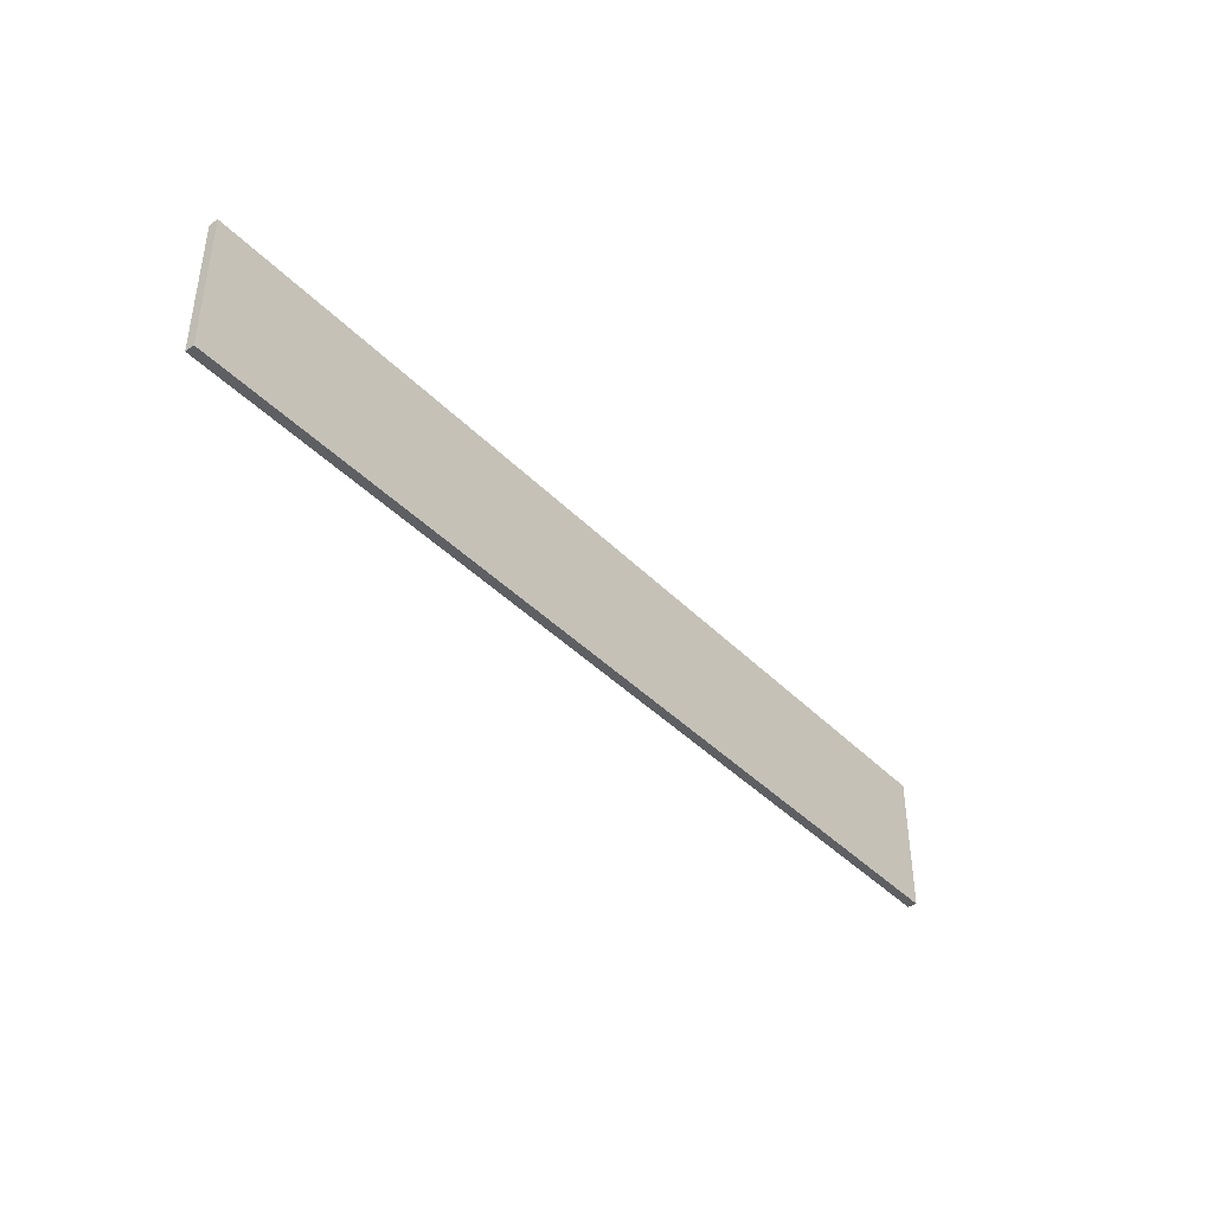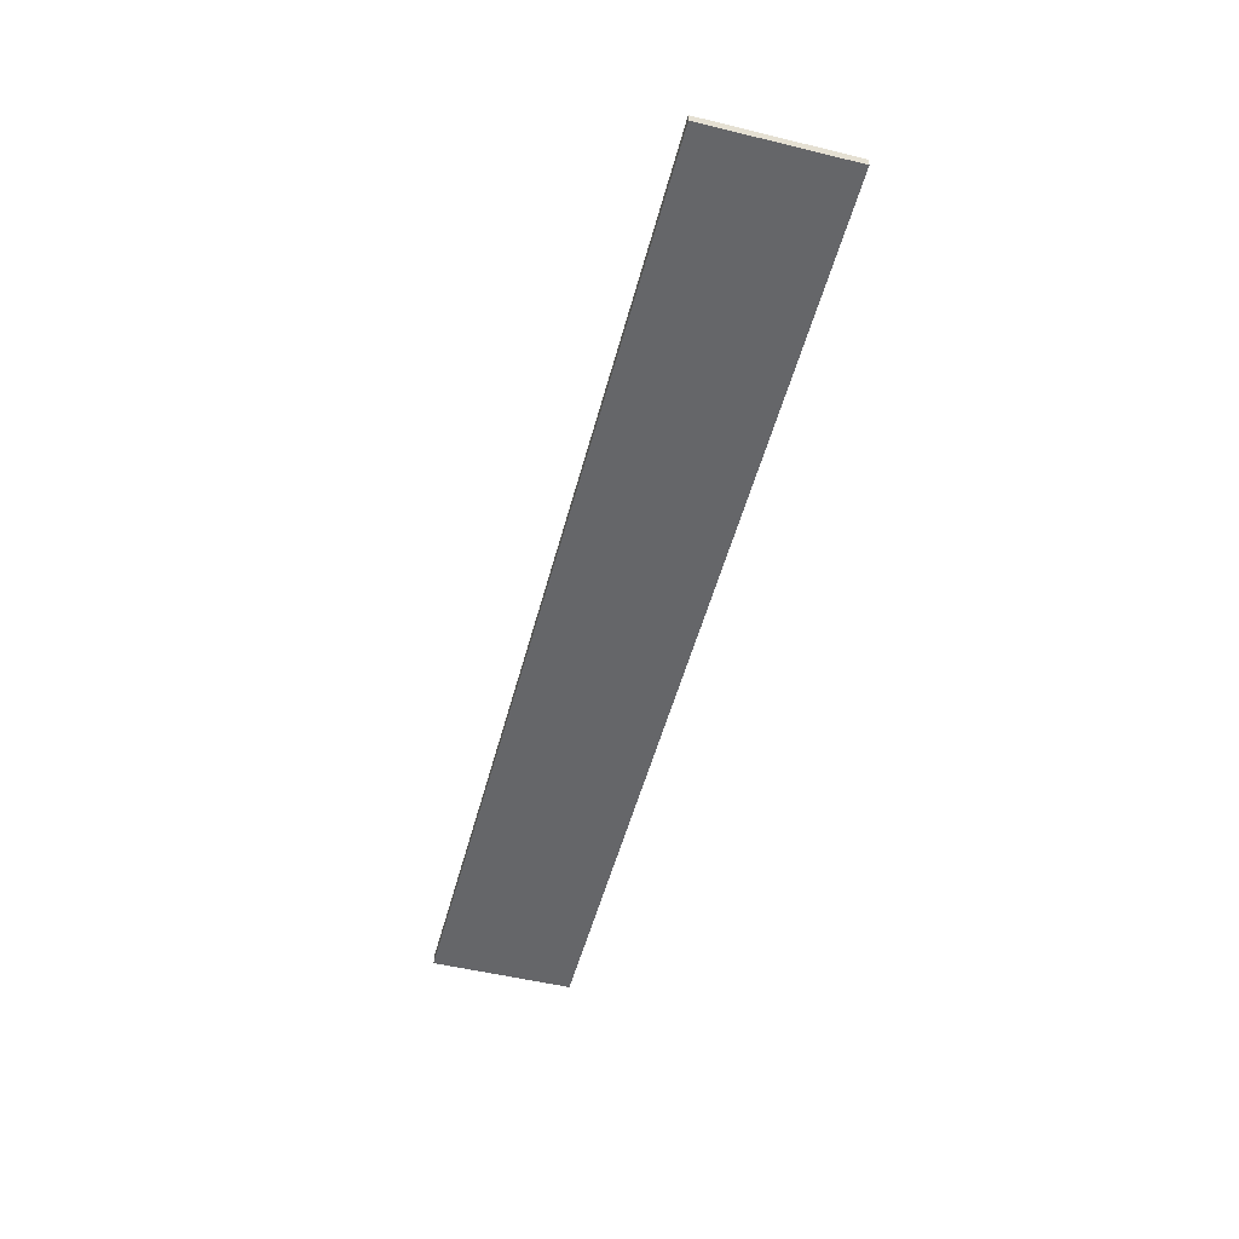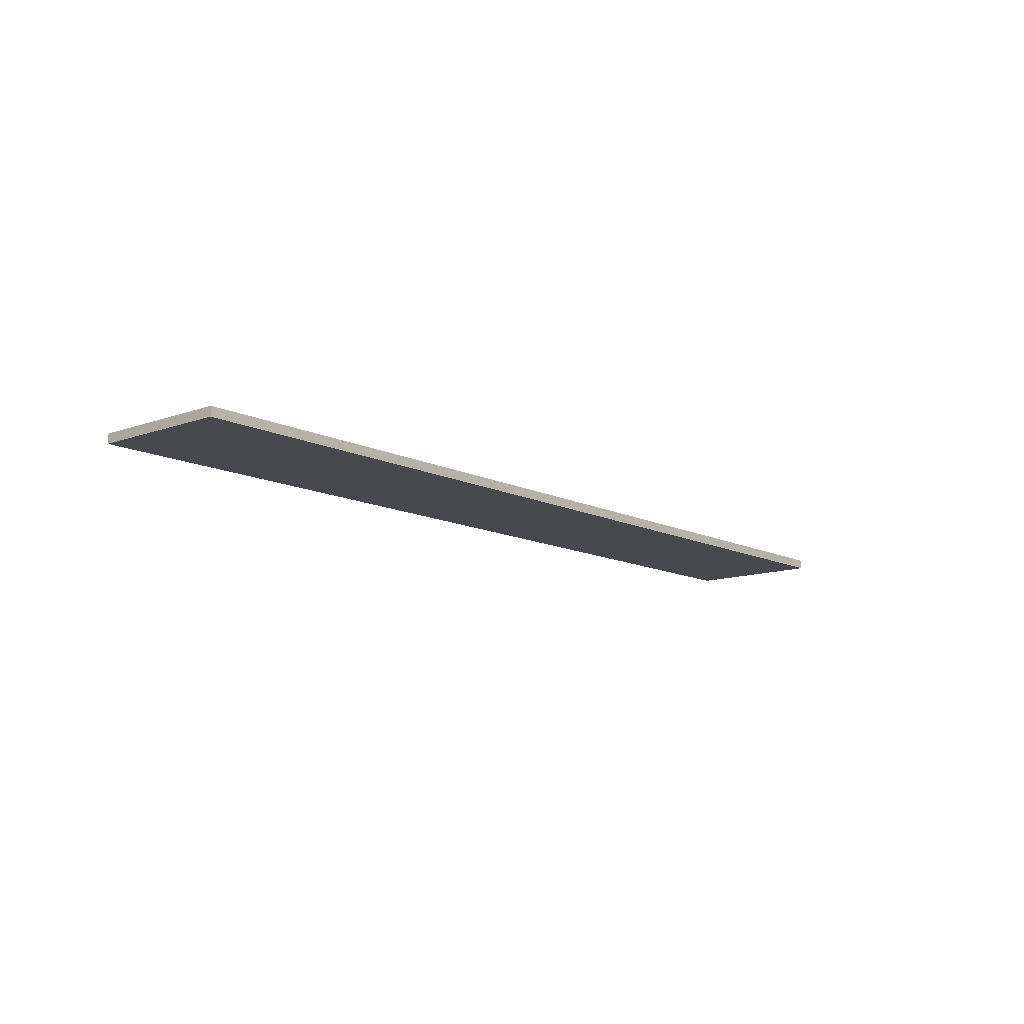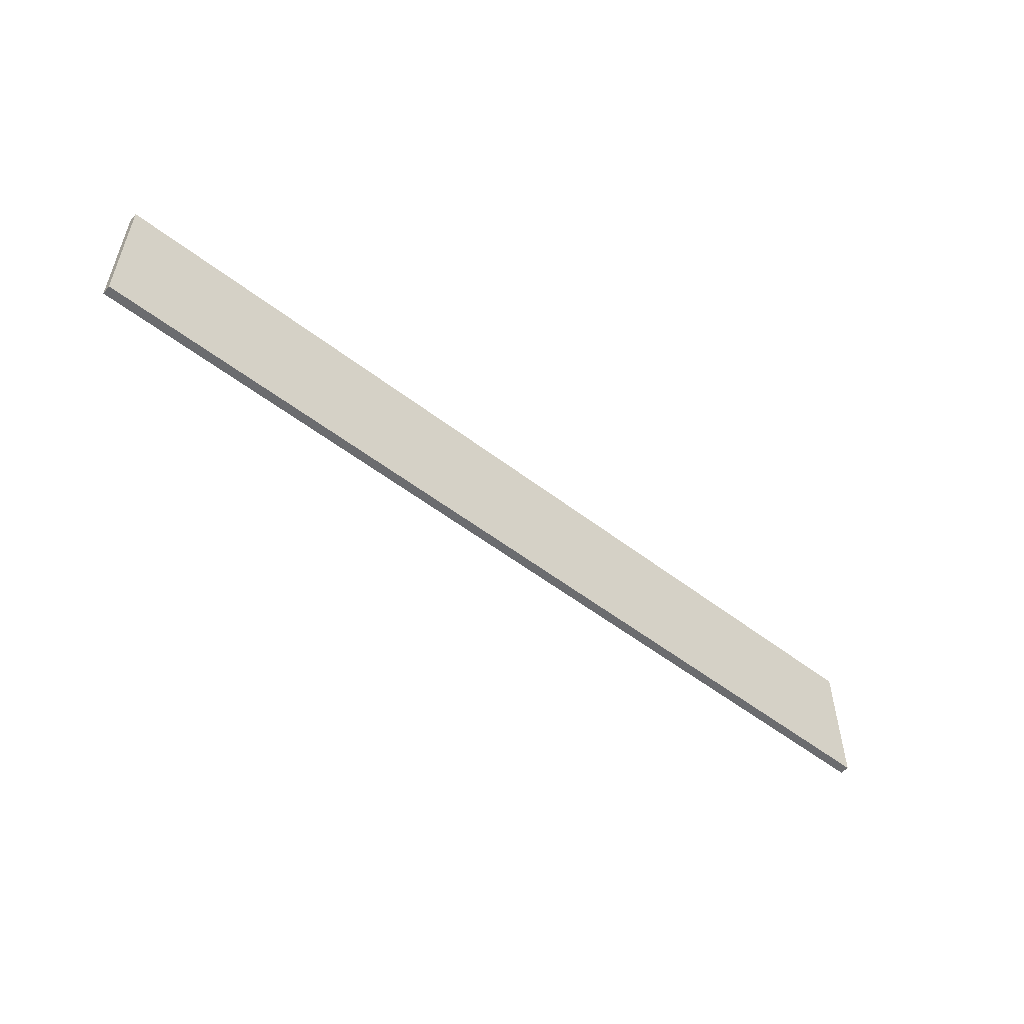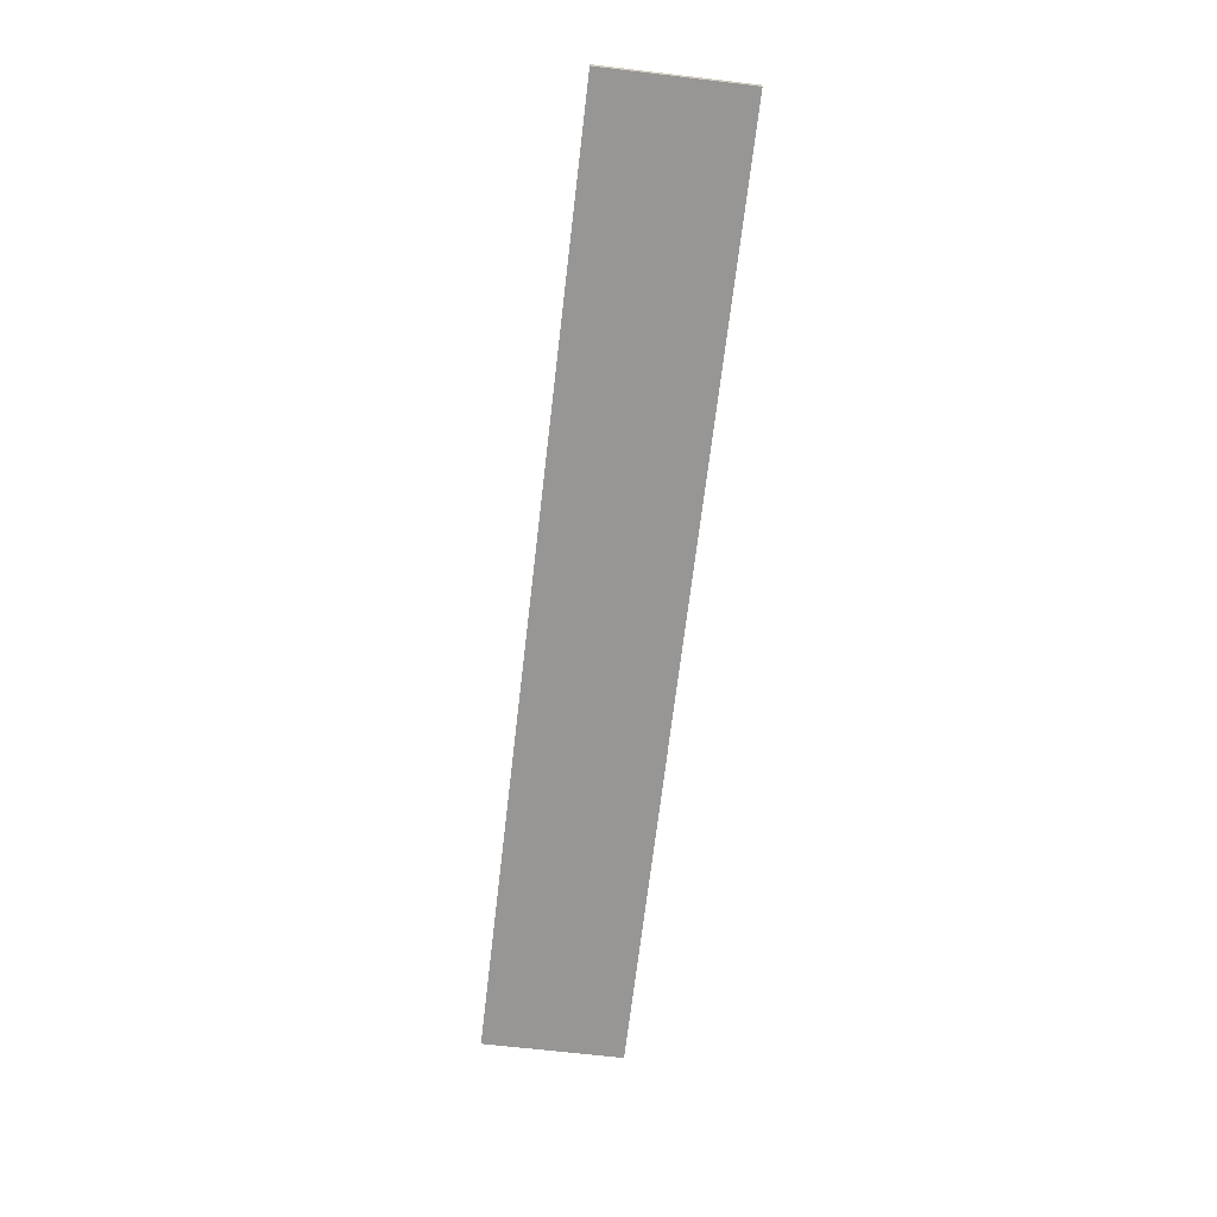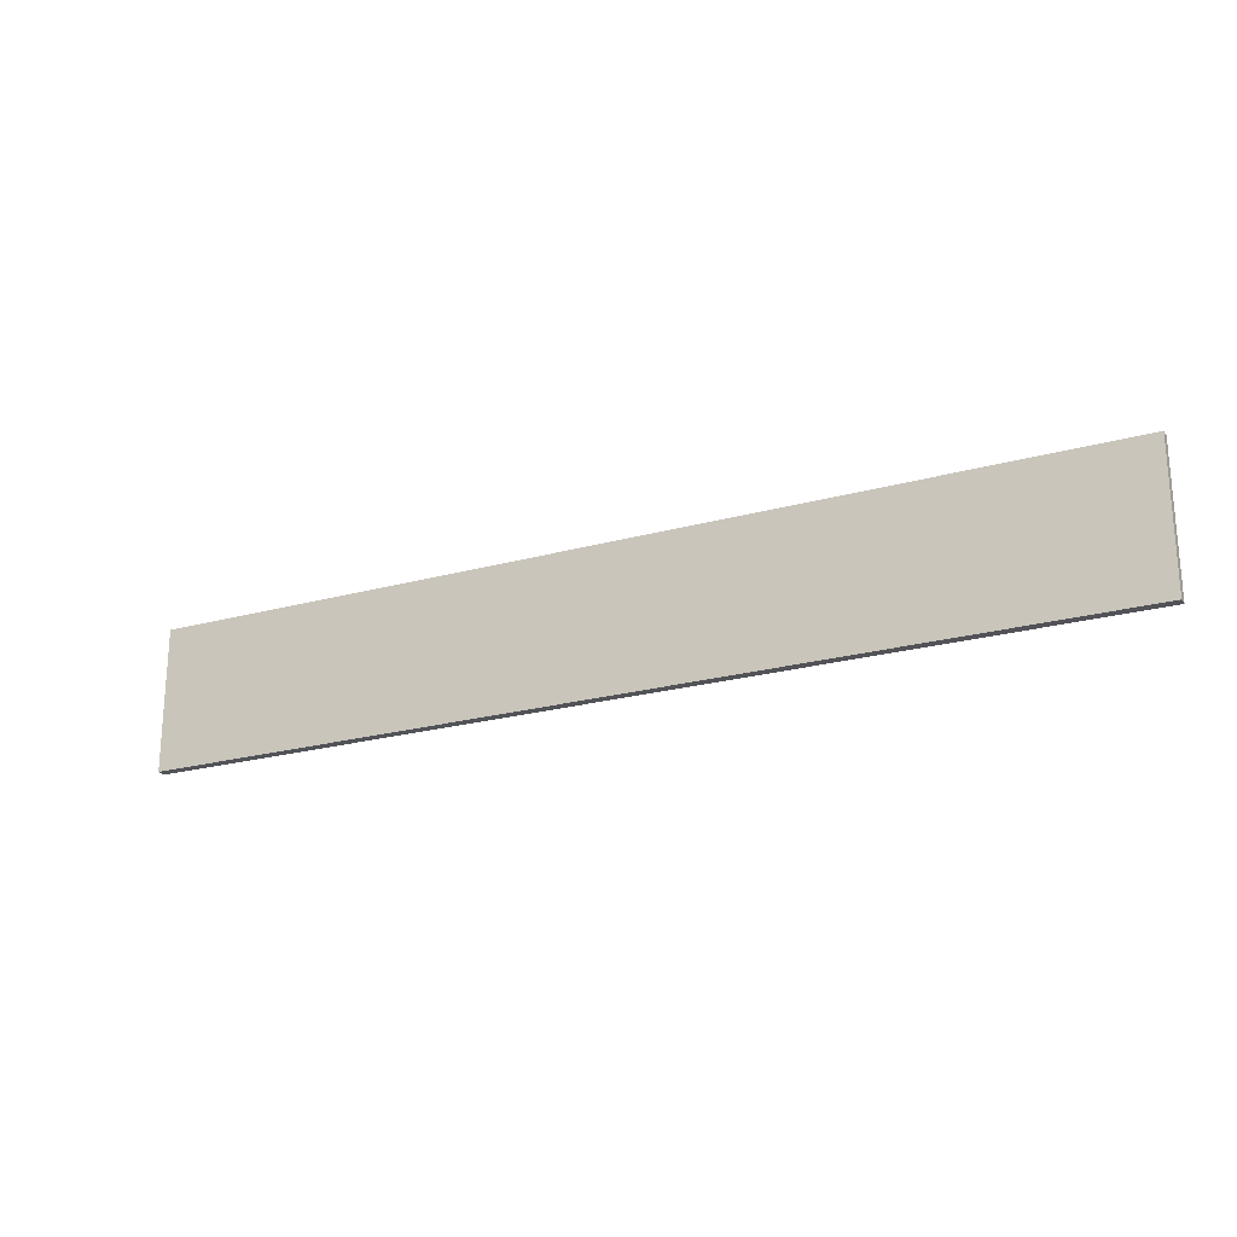
<metadata>
{"format":"obj","ext":"obj","renderer":"f3d","projection":"perspective","resolution":1024,"background":"white","views":[{"elev":-40.8,"azim":-50.7,"up":"+Z"},{"elev":-51.9,"azim":-104.7,"up":"+Y"},{"elev":-12.1,"azim":130.6,"up":"+Y"},{"elev":-53.7,"azim":-39.4,"up":"+Z"},{"elev":-67.8,"azim":83.3,"up":"+Y"},{"elev":-22.2,"azim":26.0,"up":"+Z"}]}
</metadata>
<code>
v -40 0 100
v 160 0 100
v 160 2 100
v -40 2 100
v 160 0 100
v 160 0 70
v 160 2 70
v 160 2 100
v 160 0 70
v -40 0 70
v -40 2 70
v 160 2 70
v 160 0 100
v -40 0 100
v -40 0 70
v 160 0 70
v -40 0 70
v -40 0 100
v -40 2 100
v -40 2 70
v -40 2 100
v 160 2 100
v 160 2 70
v -40 2 70
f 1 2 4
f 4 2 3
f 5 6 8
f 8 6 7
f 9 10 12
f 12 10 11
f 13 14 16
f 16 14 15
f 17 18 20
f 20 18 19
f 22 23 21
f 21 23 24

</code>
